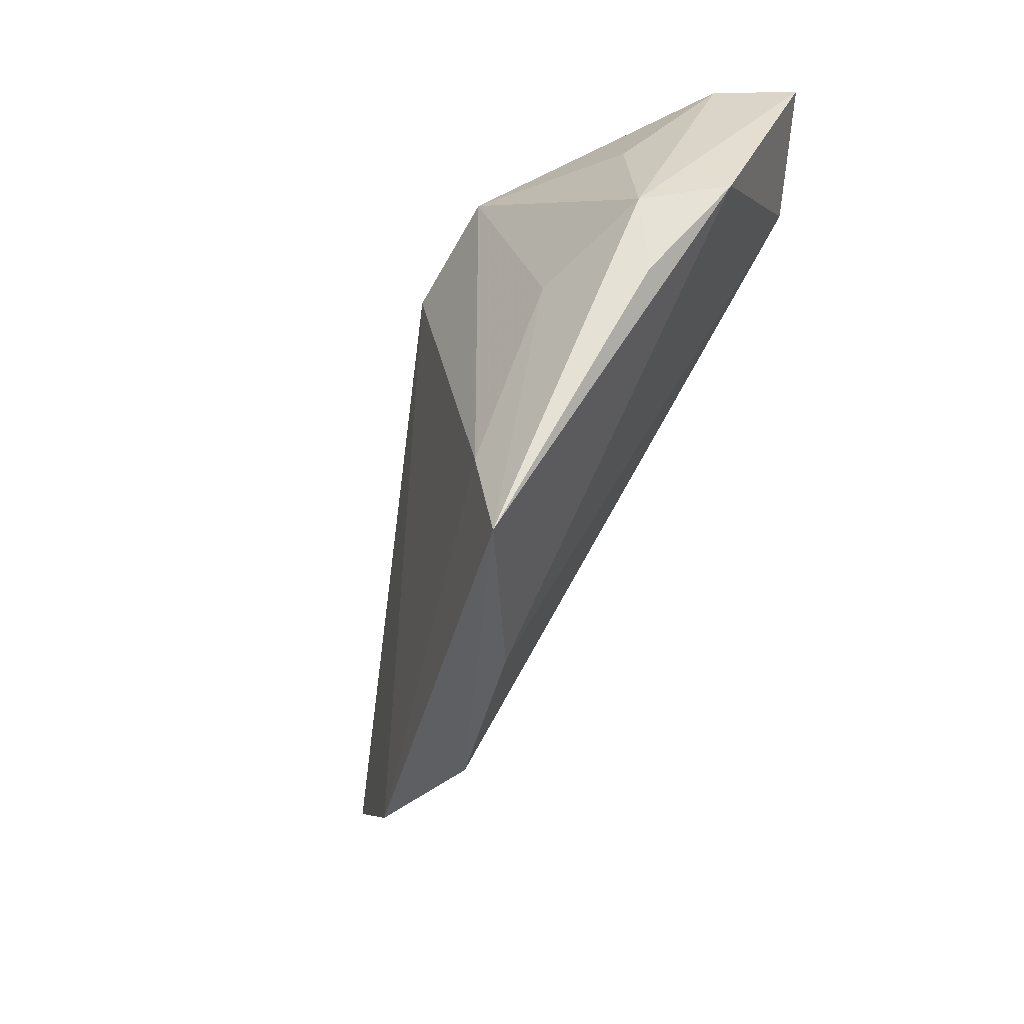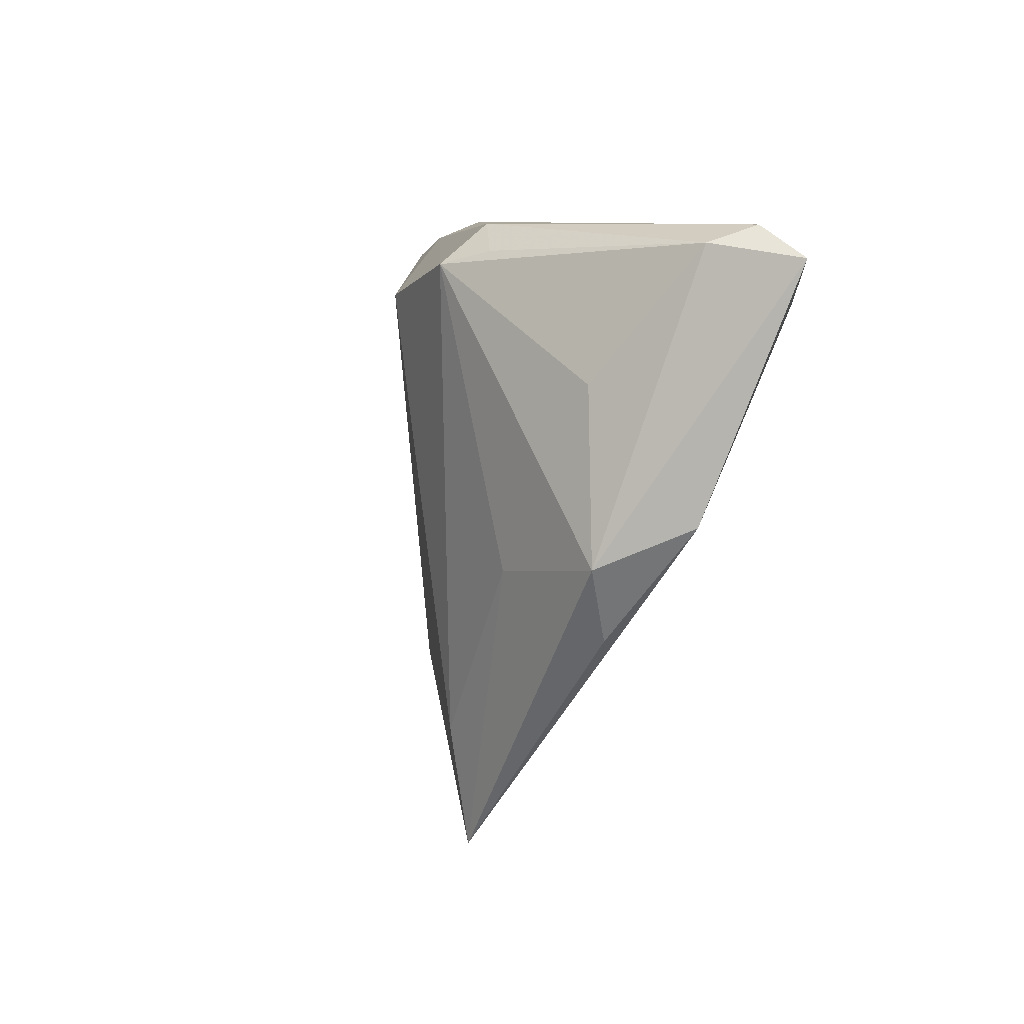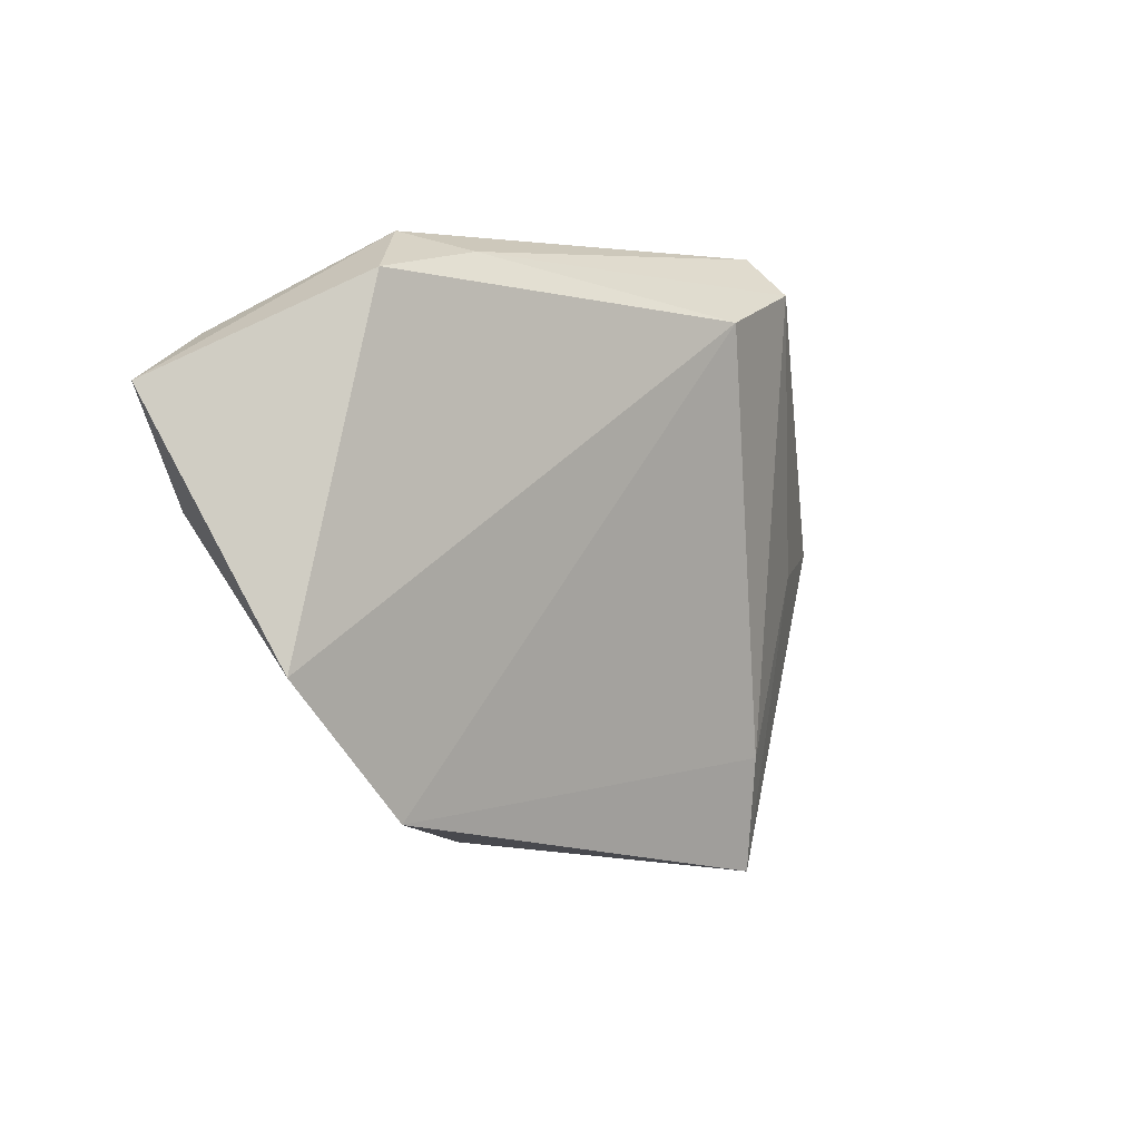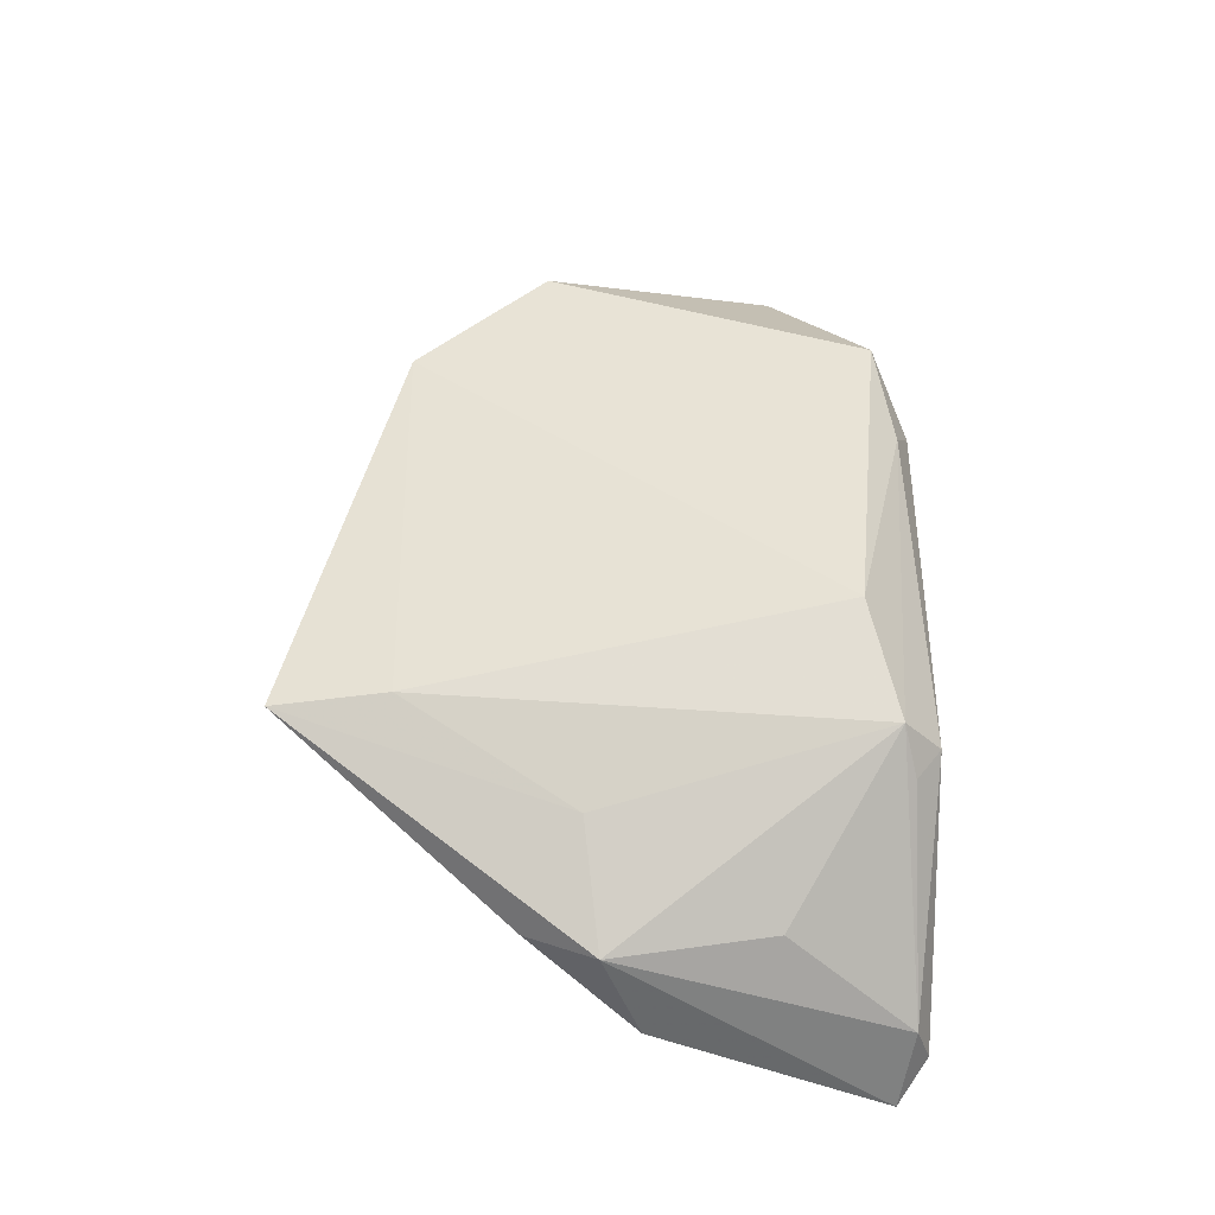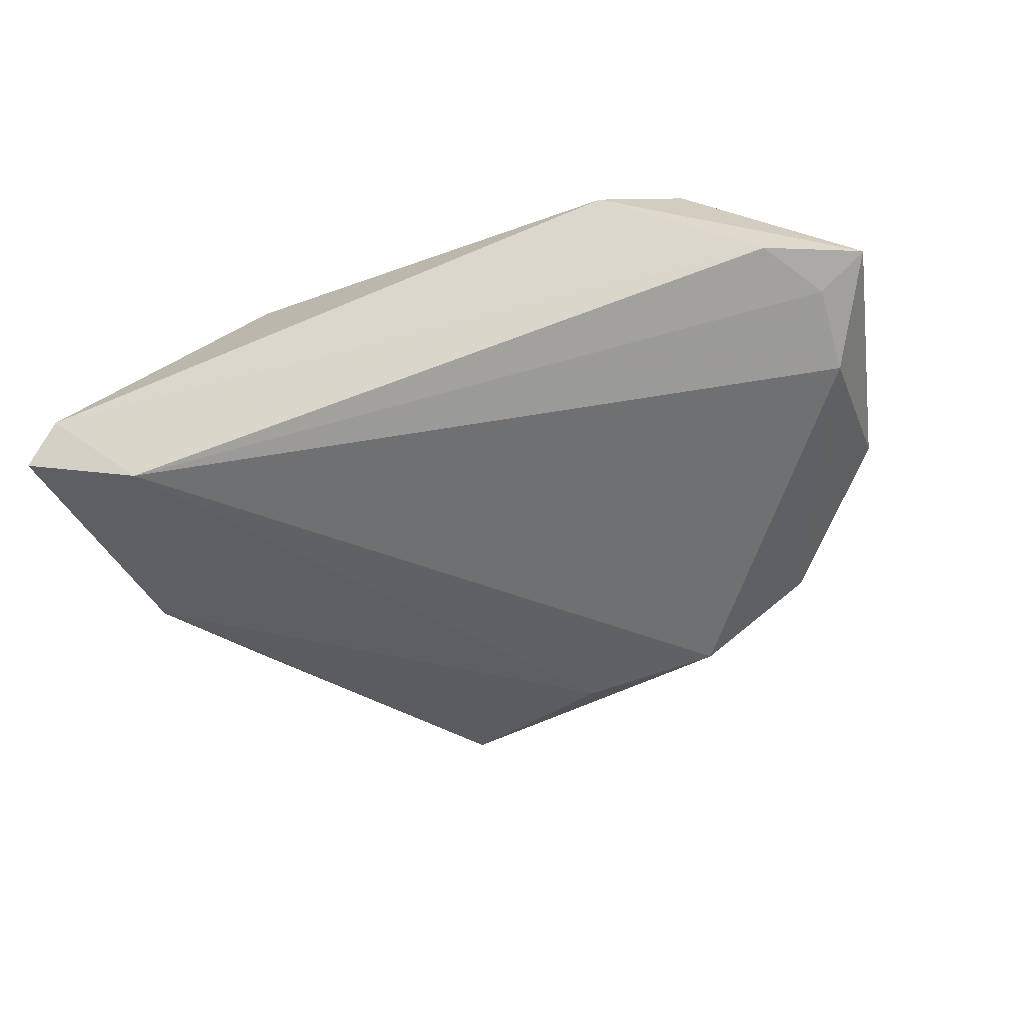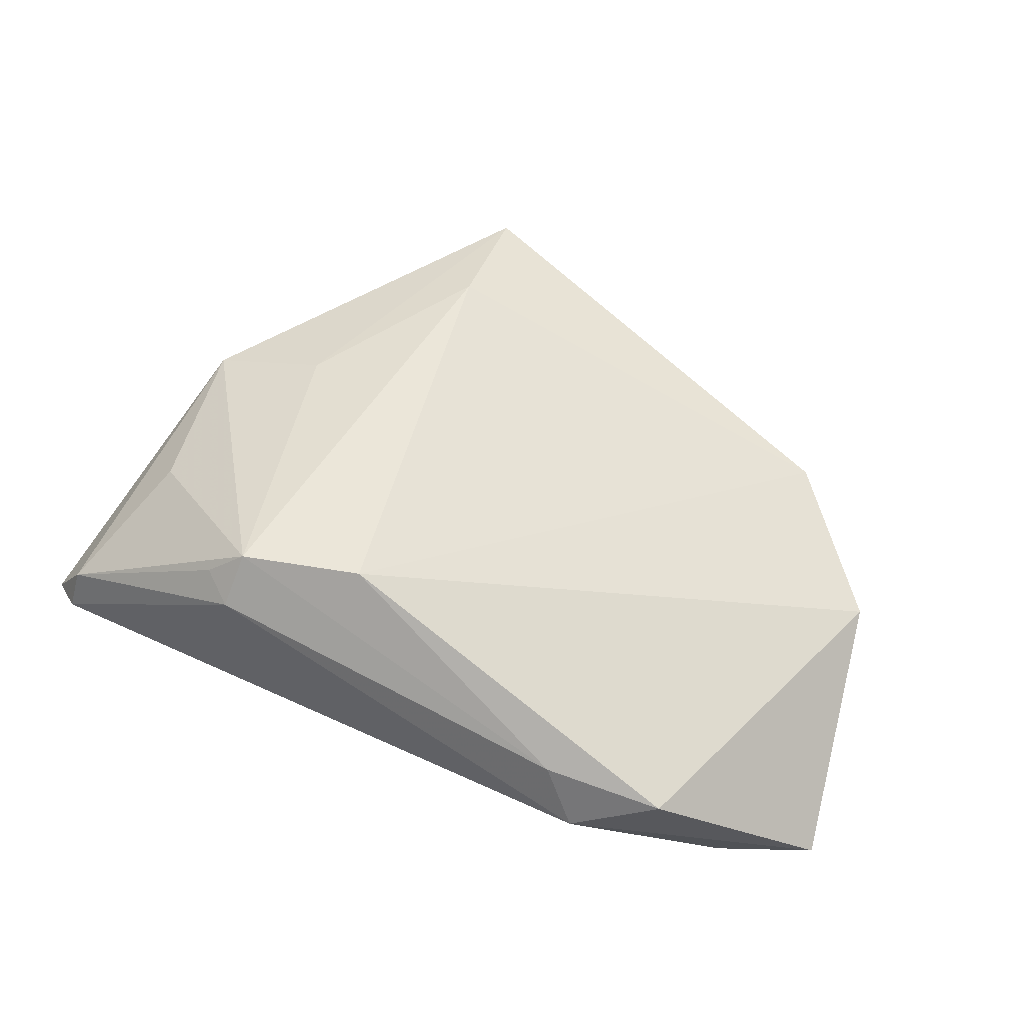
<metadata>
{"format":"obj","ext":"obj","renderer":"f3d","projection":"perspective","resolution":1024,"background":"white","views":[{"elev":-54.8,"azim":61.5,"up":"+Y"},{"elev":8.2,"azim":69.4,"up":"+Y"},{"elev":2.5,"azim":-59.3,"up":"+Y"},{"elev":62.6,"azim":91.4,"up":"+Z"},{"elev":-72.3,"azim":-158.0,"up":"+Z"},{"elev":54.9,"azim":-152.9,"up":"+Z"}]}
</metadata>
<code>
v -0.04659 0.0159 -0.01663
v 0.00444 0.01864 0.01865
v 0.04686 0.02534 -0.001962
v 0.01581 -0.03228 0.01577
v -0.03648 -0.0345 0.001031
v 0.01967 0.02718 0.01244
v 0.01705 -0.04621 0.01402
v -0.02533 0.025 0.002971
v -0.05793 0.01075 -0.01607
v 0.04796 -0.004543 -0.0008996
v -0.003047 -0.03944 0.001604
v -0.05148 0.007957 -0.01657
v 0.03851 0.01845 -0.01663
v 0.04319 -0.009201 0.009178
v 0.05263 0.02376 -0.01074
v -0.02972 0.02718 -0.004319
v -0.02096 -0.03874 -0.00242
v 0.0238 0.02419 0.01359
v -0.05141 -0.01832 -0.00218
v -0.05041 -0.002284 -0.01604
v 0.03969 0.01024 0.008234
v 0.04774 0.02718 -0.00762
v -0.03976 0.0225 0.0007334
v 0.02861 -0.01132 0.01384
v 0.0191 0.02265 0.01791
v 0.03967 -0.0178 0.006214
f 7 4 5
f 19 23 9
f 17 7 5
f 24 25 4
f 24 14 25
f 4 7 24
f 7 14 24
f 26 7 10
f 10 14 26
f 26 14 7
f 9 23 16
f 23 19 2
f 4 25 2
f 5 4 2
f 2 19 5
f 13 17 20
f 20 17 5
f 20 19 9
f 5 19 20
f 11 13 10
f 11 17 13
f 10 7 11
f 7 17 11
f 25 14 21
f 9 16 1
f 8 16 23
f 8 2 25
f 23 2 8
f 13 1 22
f 22 1 16
f 13 20 12
f 12 1 13
f 12 20 9
f 9 1 12
f 6 8 25
f 16 8 6
f 6 22 16
f 25 21 3
f 22 6 3
f 3 21 14
f 18 6 25
f 25 3 18
f 18 3 6
f 15 14 10
f 15 3 14
f 22 3 15
f 10 13 15
f 13 22 15

</code>
